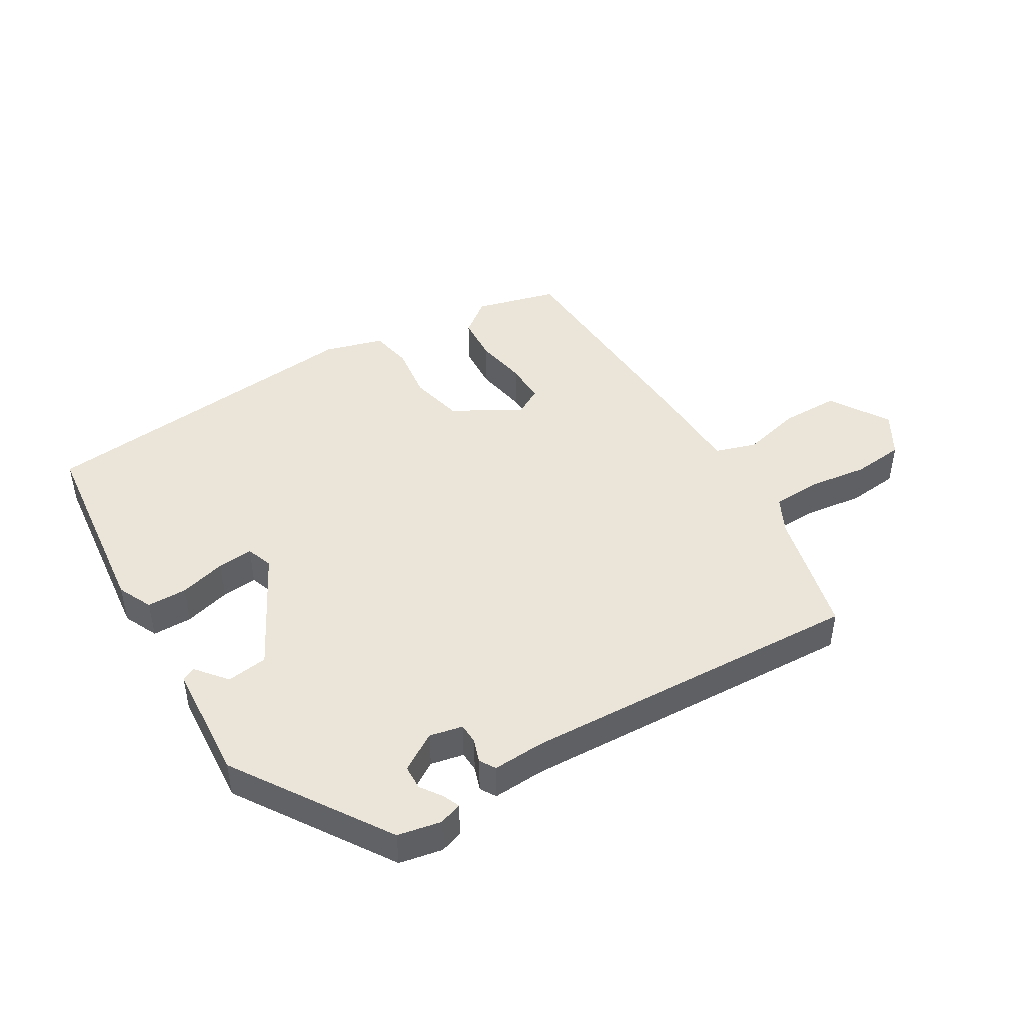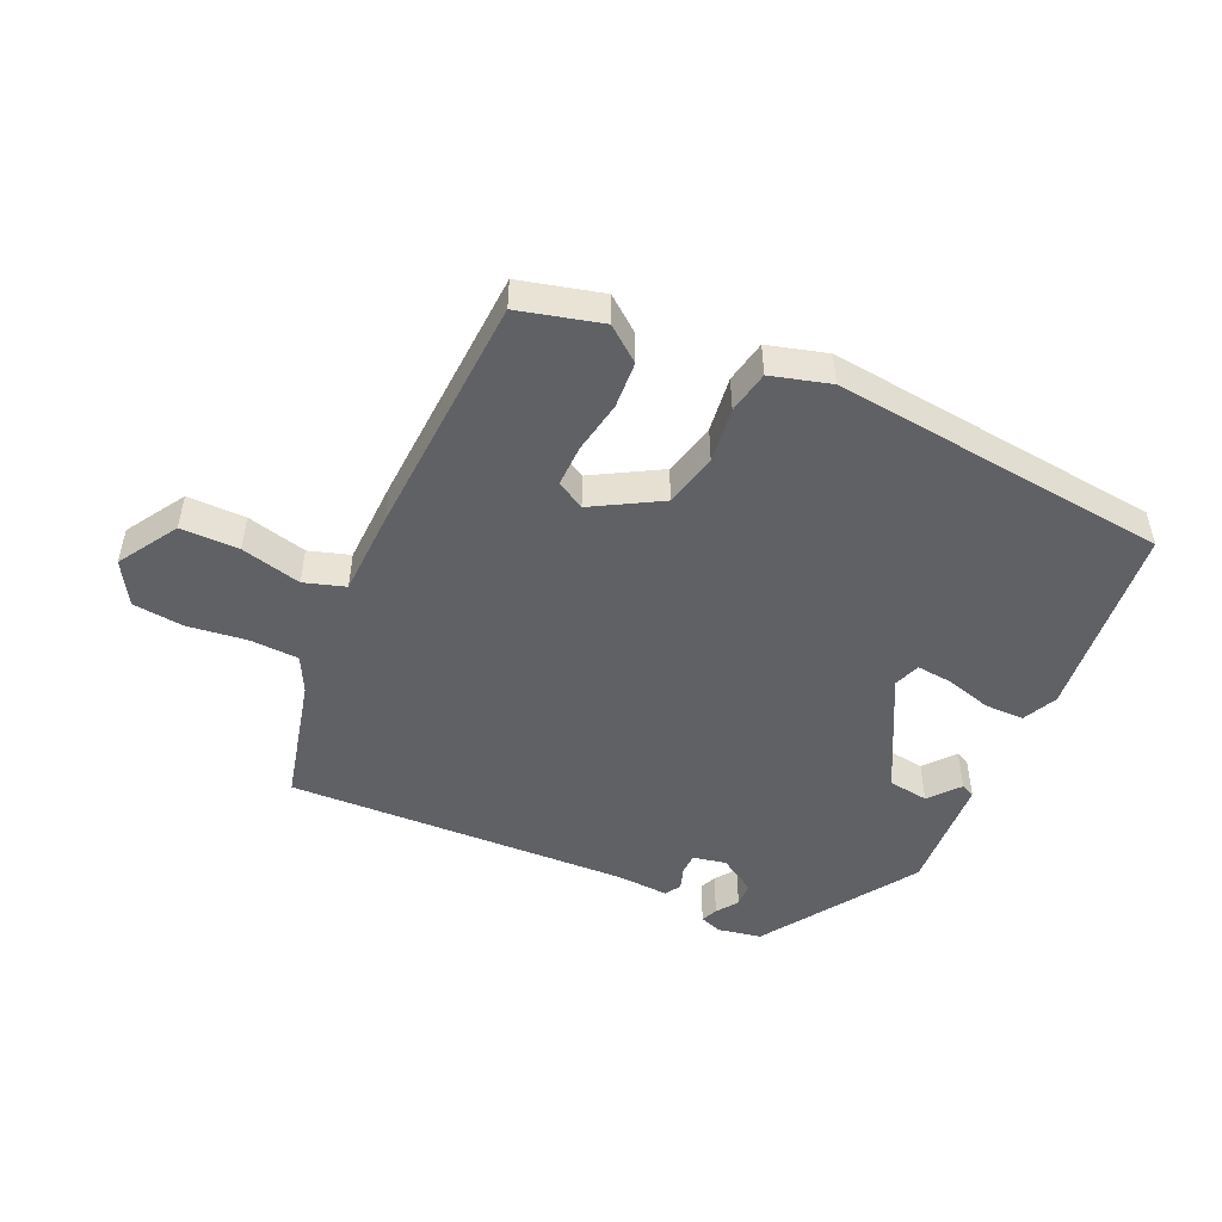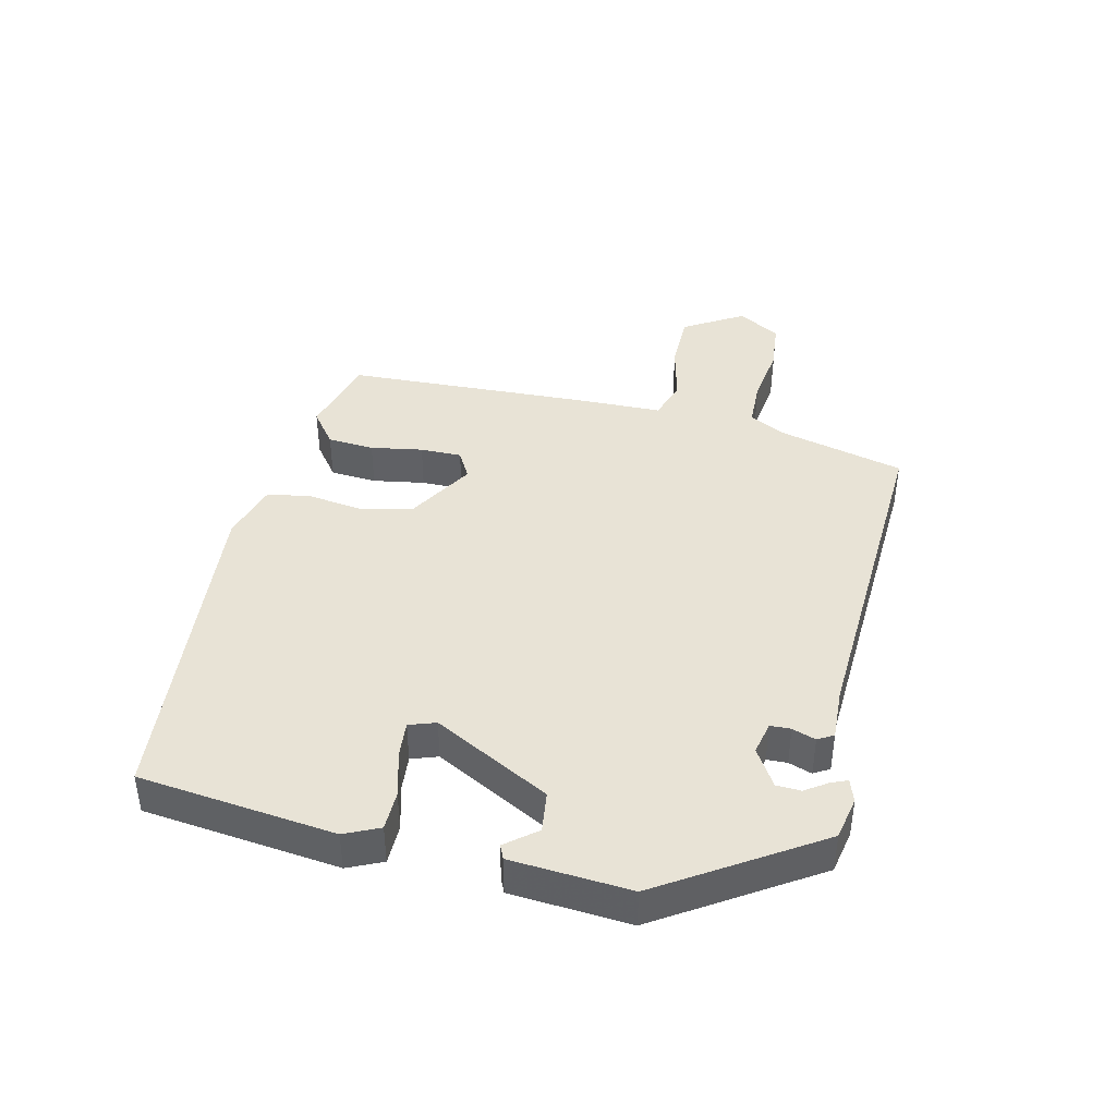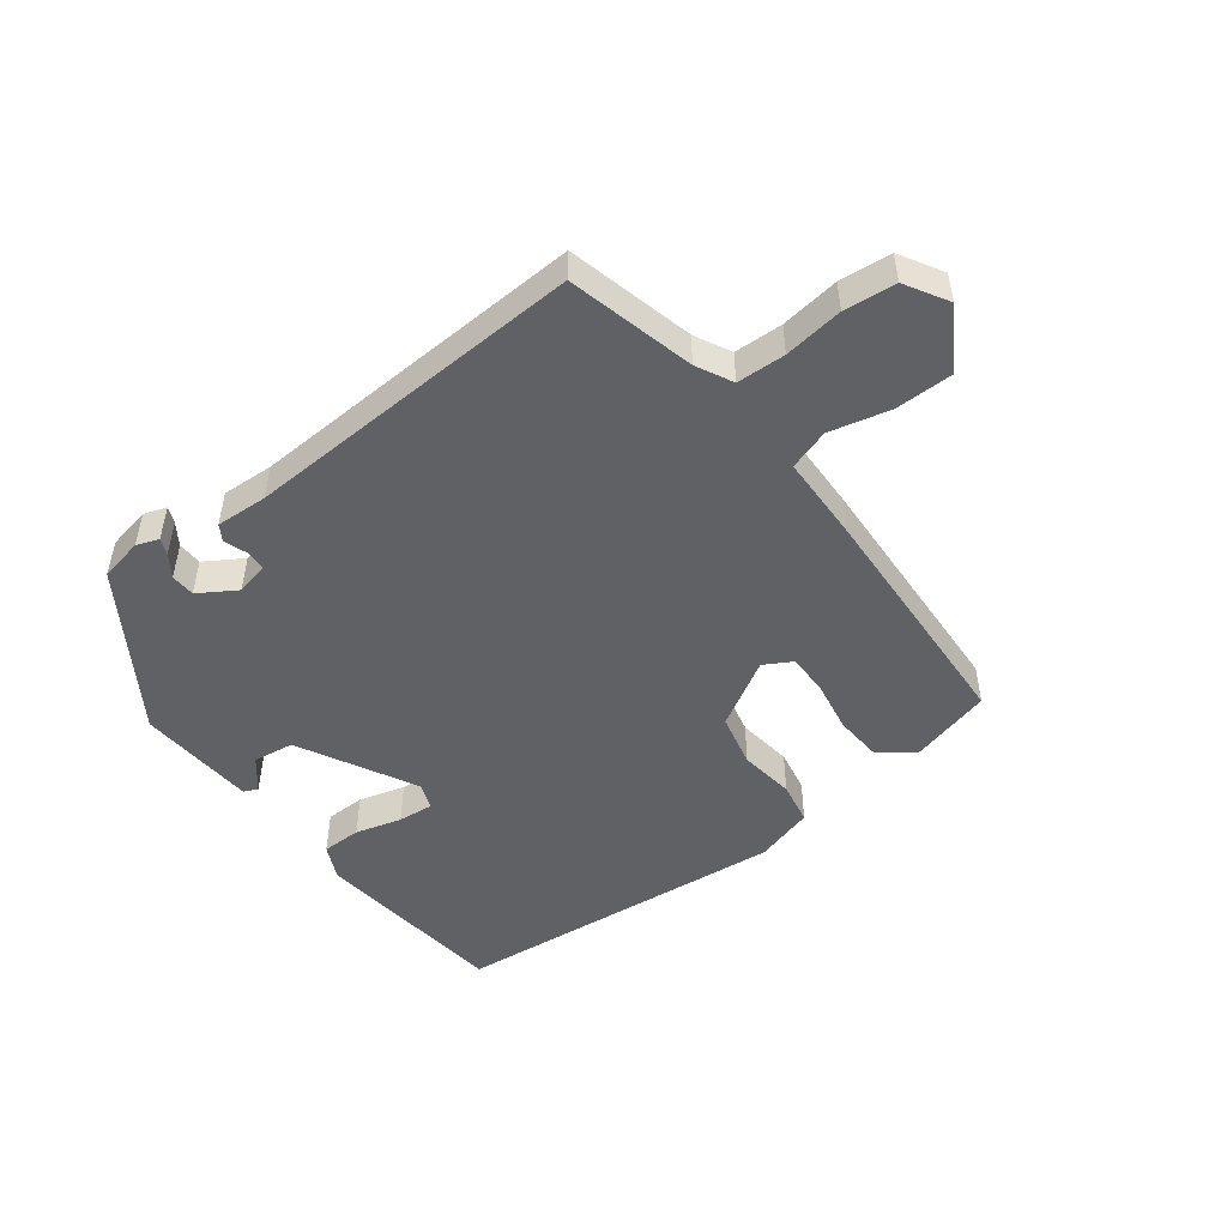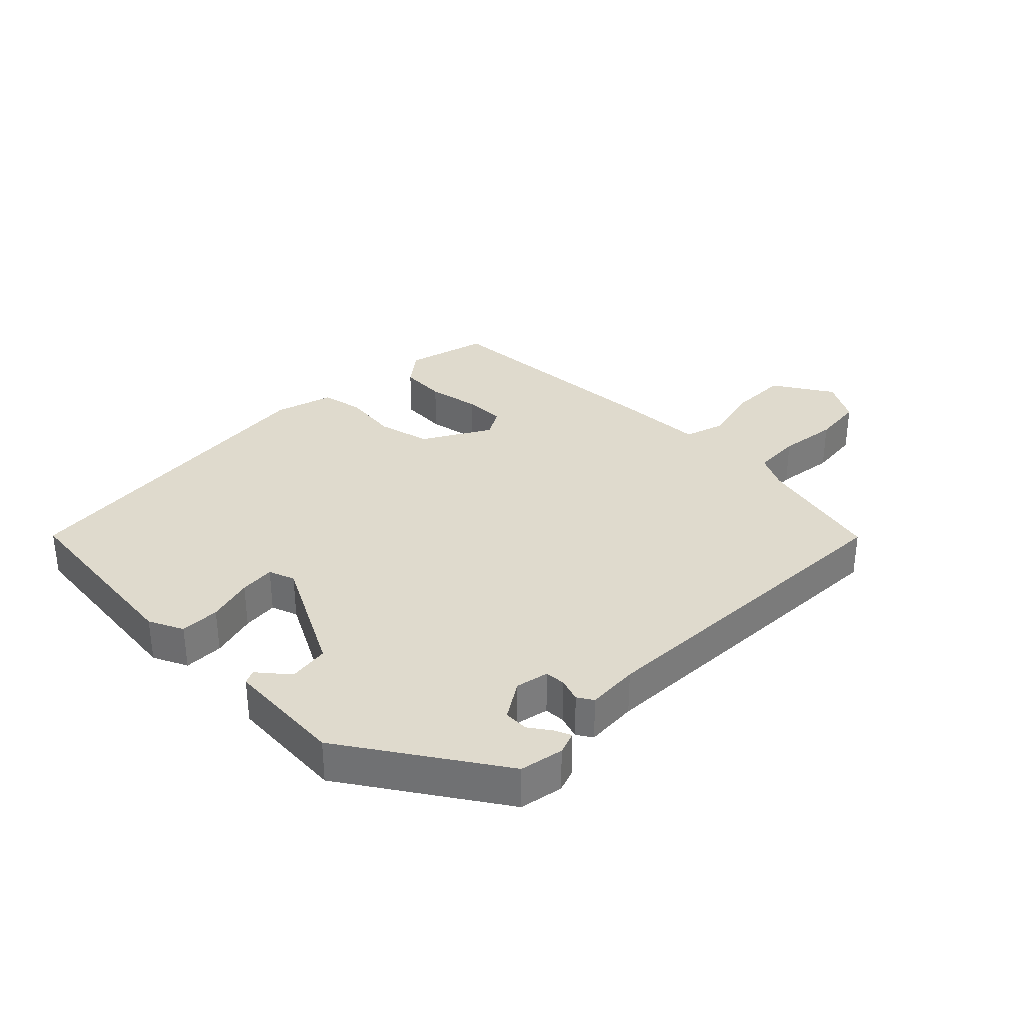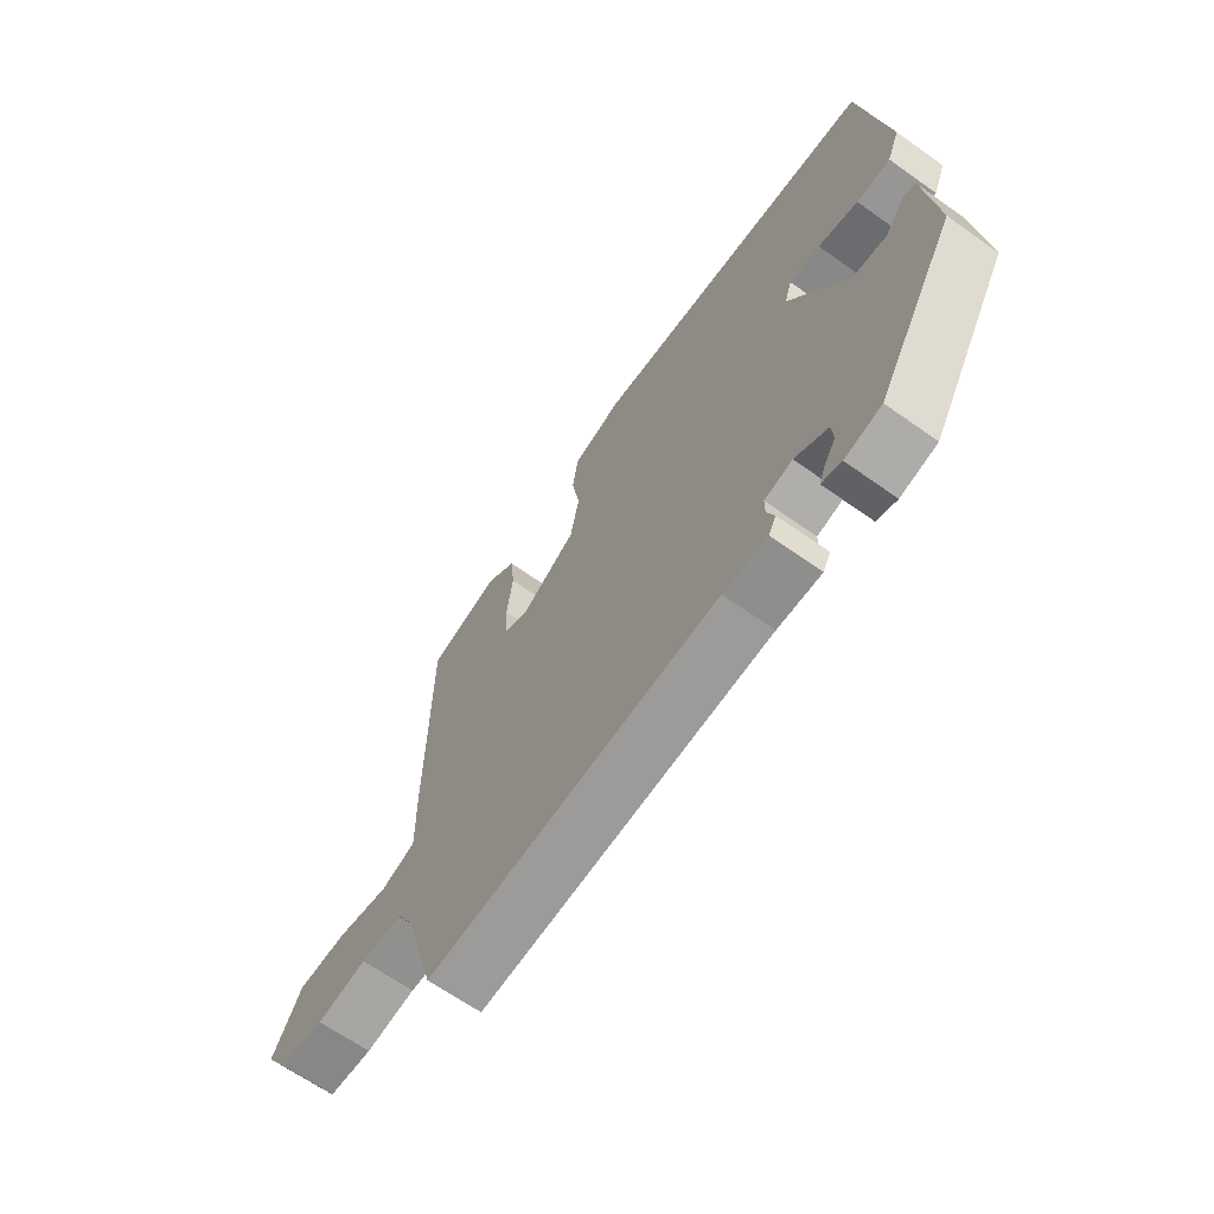
<metadata>
{"format":"obj","ext":"obj","renderer":"f3d","projection":"perspective","resolution":1024,"background":"white","views":[{"elev":45.3,"azim":146.7,"up":"+Y"},{"elev":-48.9,"azim":-27.0,"up":"+Y"},{"elev":41.4,"azim":101.2,"up":"+Y"},{"elev":-49.3,"azim":-145.1,"up":"+Y"},{"elev":32.9,"azim":132.1,"up":"+Y"},{"elev":-65.5,"azim":54.5,"up":"+Z"}]}
</metadata>
<code>
v 0.37 0.07 -0.477
v 0.303 0.07 -0.493
v 0.267 0.07 -0.482
v 0.277 0.07 -0.456
v 0.299 0.07 -0.421
v 0.296 0.07 -0.383
v 0.236 0.07 -0.349
v 0.185 0.07 -0.362
v 0.185 0.07 -0.394
v 0.199 0.07 -0.43
v 0.185 0.07 -0.455
v 0.104 0.07 -0.454
v -0.431 0.07 -0.5
v -0.488 0.07 -0.304
v -0.519 0.07 -0.249
v -0.595 0.07 -0.249
v -0.687 0.07 -0.265
v -0.768 0.07 -0.26
v -0.81 0.07 -0.195
v -0.757 0.07 -0.1
v -0.666 0.07 -0.096
v -0.571 0.07 -0.115
v -0.508 0.07 -0.092
v -0.51 0.07 0.042
v -0.507 0.07 0.426
v -0.38 0.07 0.465
v -0.325 0.07 0.426
v -0.317 0.07 0.353
v -0.328 0.07 0.271
v -0.326 0.07 0.206
v -0.281 0.07 0.183
v -0.179 0.07 0.248
v -0.163 0.07 0.332
v -0.178 0.07 0.418
v -0.168 0.07 0.485
v -0.077 0.07 0.515
v 0.451 0.07 0.483
v 0.497 0.07 0.178
v 0.474 0.07 0.123
v 0.412 0.07 0.12
v 0.339 0.07 0.137
v 0.283 0.07 0.14
v 0.27 0.07 0.098
v 0.373 0.07 -0.08
v 0.437 0.07 -0.086
v 0.474 0.07 -0.037
v 0.496 0.07 -0.046
v 0.516 0.07 -0.231
v 0.37 0 -0.477
v 0.303 0 -0.493
v 0.267 0 -0.482
v 0.277 0 -0.456
v 0.299 0 -0.421
v 0.296 0 -0.383
v 0.236 0 -0.349
v 0.185 0 -0.362
v 0.185 0 -0.394
v 0.199 0 -0.43
v 0.185 0 -0.455
v 0.104 0 -0.454
v -0.431 0 -0.5
v -0.488 0 -0.304
v -0.519 0 -0.249
v -0.595 0 -0.249
v -0.687 0 -0.265
v -0.768 0 -0.26
v -0.81 0 -0.195
v -0.757 0 -0.1
v -0.666 0 -0.096
v -0.571 0 -0.115
v -0.508 0 -0.092
v -0.51 0 0.042
v -0.507 0 0.426
v -0.38 0 0.465
v -0.325 0 0.426
v -0.317 0 0.353
v -0.328 0 0.271
v -0.326 0 0.206
v -0.281 0 0.183
v -0.179 0 0.248
v -0.163 0 0.332
v -0.178 0 0.418
v -0.168 0 0.485
v -0.077 0 0.515
v 0.451 0 0.483
v 0.497 0 0.178
v 0.474 0 0.123
v 0.412 0 0.12
v 0.339 0 0.137
v 0.283 0 0.14
v 0.27 0 0.098
v 0.373 0 -0.08
v 0.437 0 -0.086
v 0.474 0 -0.037
v 0.496 0 -0.046
v 0.516 0 -0.231
f 48 1 2
f 47 48 2
f 46 47 2
f 45 46 2
f 44 45 2
f 43 44 2
f 39 40 41
f 38 39 41
f 37 38 41
f 36 37 41
f 35 36 41
f 34 35 41
f 33 34 41
f 32 33 41 42
f 31 32 42 43
f 27 28 29
f 26 27 29
f 25 26 29
f 24 25 29
f 23 24 29
f 23 29 30
f 20 21 22
f 19 20 22
f 18 19 22
f 17 18 22
f 16 17 22
f 15 16 22 23
f 23 30 31
f 15 23 31
f 14 15 31
f 9 10 11 12
f 13 14 31
f 12 13 31
f 9 12 31
f 8 9 31
f 2 3 4 5
f 7 8 31 43
f 6 7 43
f 5 6 43
f 43 5 2
f 50 49 96
f 50 96 95
f 50 95 94
f 50 94 93
f 50 93 92
f 50 92 91
f 89 88 87
f 89 87 86
f 89 86 85
f 89 85 84
f 89 84 83
f 89 83 82
f 89 82 81
f 90 89 81 80
f 91 90 80 79
f 77 76 75
f 77 75 74
f 77 74 73
f 77 73 72
f 77 72 71
f 78 77 71
f 70 69 68
f 70 68 67
f 70 67 66
f 70 66 65
f 70 65 64
f 71 70 64 63
f 79 78 71
f 79 71 63
f 79 63 62
f 60 59 58 57
f 79 62 61
f 79 61 60
f 79 60 57
f 79 57 56
f 53 52 51 50
f 91 79 56 55
f 91 55 54
f 91 54 53
f 50 53 91
f 1 49 50 2
f 2 50 51 3
f 3 51 52 4
f 4 52 53 5
f 5 53 54 6
f 6 54 55 7
f 7 55 56 8
f 8 56 57 9
f 9 57 58 10
f 10 58 59 11
f 11 59 60 12
f 12 60 61 13
f 13 61 62 14
f 14 62 63 15
f 15 63 64 16
f 16 64 65 17
f 17 65 66 18
f 18 66 67 19
f 19 67 68 20
f 20 68 69 21
f 21 69 70 22
f 22 70 71 23
f 23 71 72 24
f 24 72 73 25
f 25 73 74 26
f 26 74 75 27
f 27 75 76 28
f 28 76 77 29
f 29 77 78 30
f 30 78 79 31
f 31 79 80 32
f 32 80 81 33
f 33 81 82 34
f 34 82 83 35
f 35 83 84 36
f 36 84 85 37
f 37 85 86 38
f 38 86 87 39
f 39 87 88 40
f 40 88 89 41
f 41 89 90 42
f 42 90 91 43
f 43 91 92 44
f 44 92 93 45
f 45 93 94 46
f 46 94 95 47
f 47 95 96 48
f 48 96 49 1

</code>
